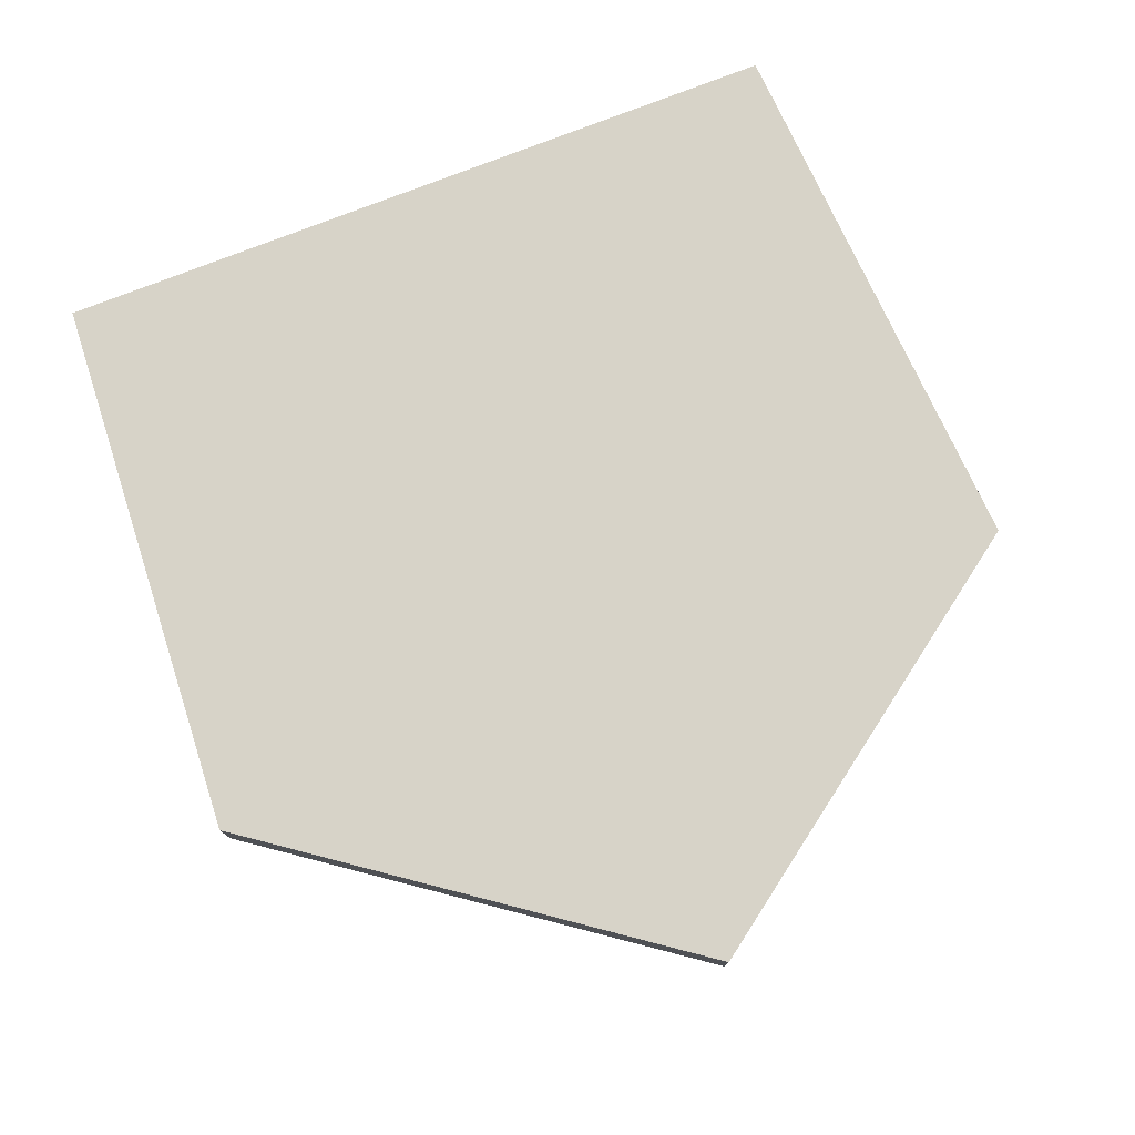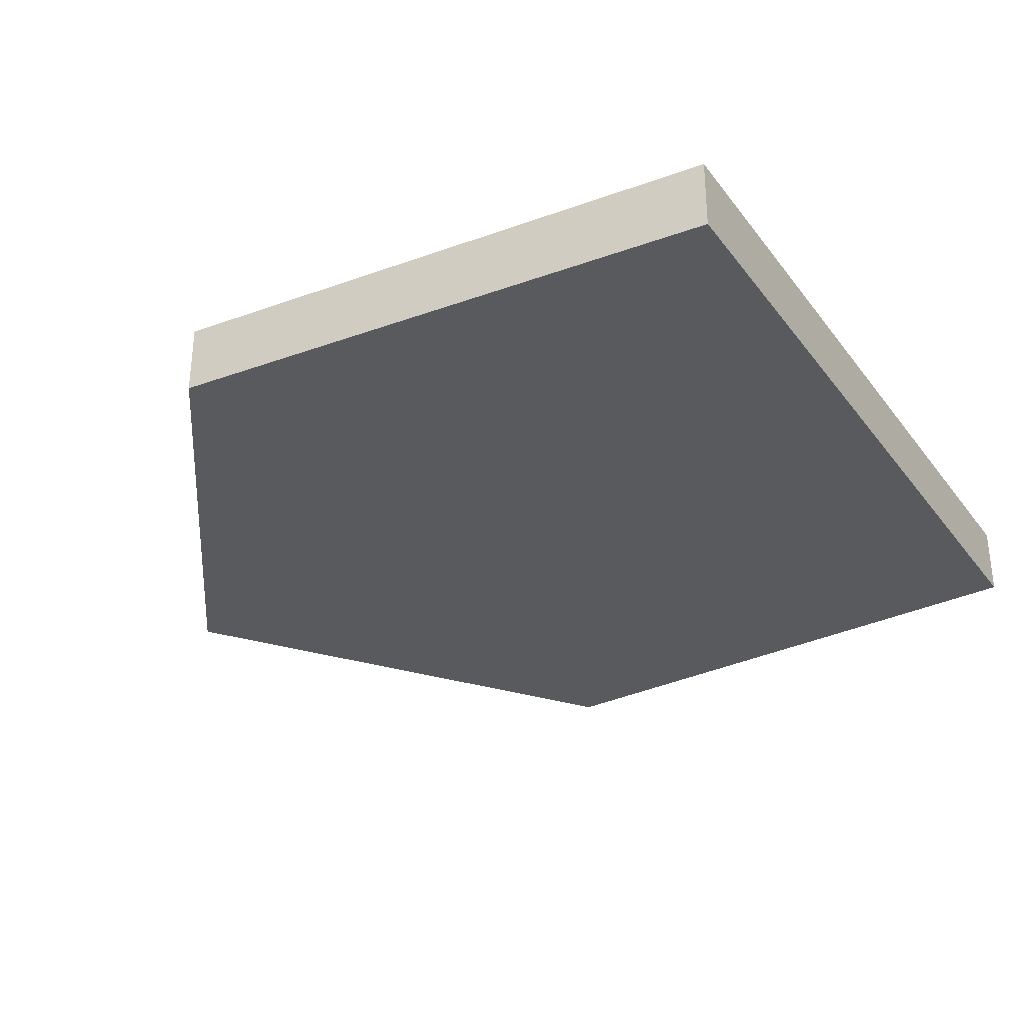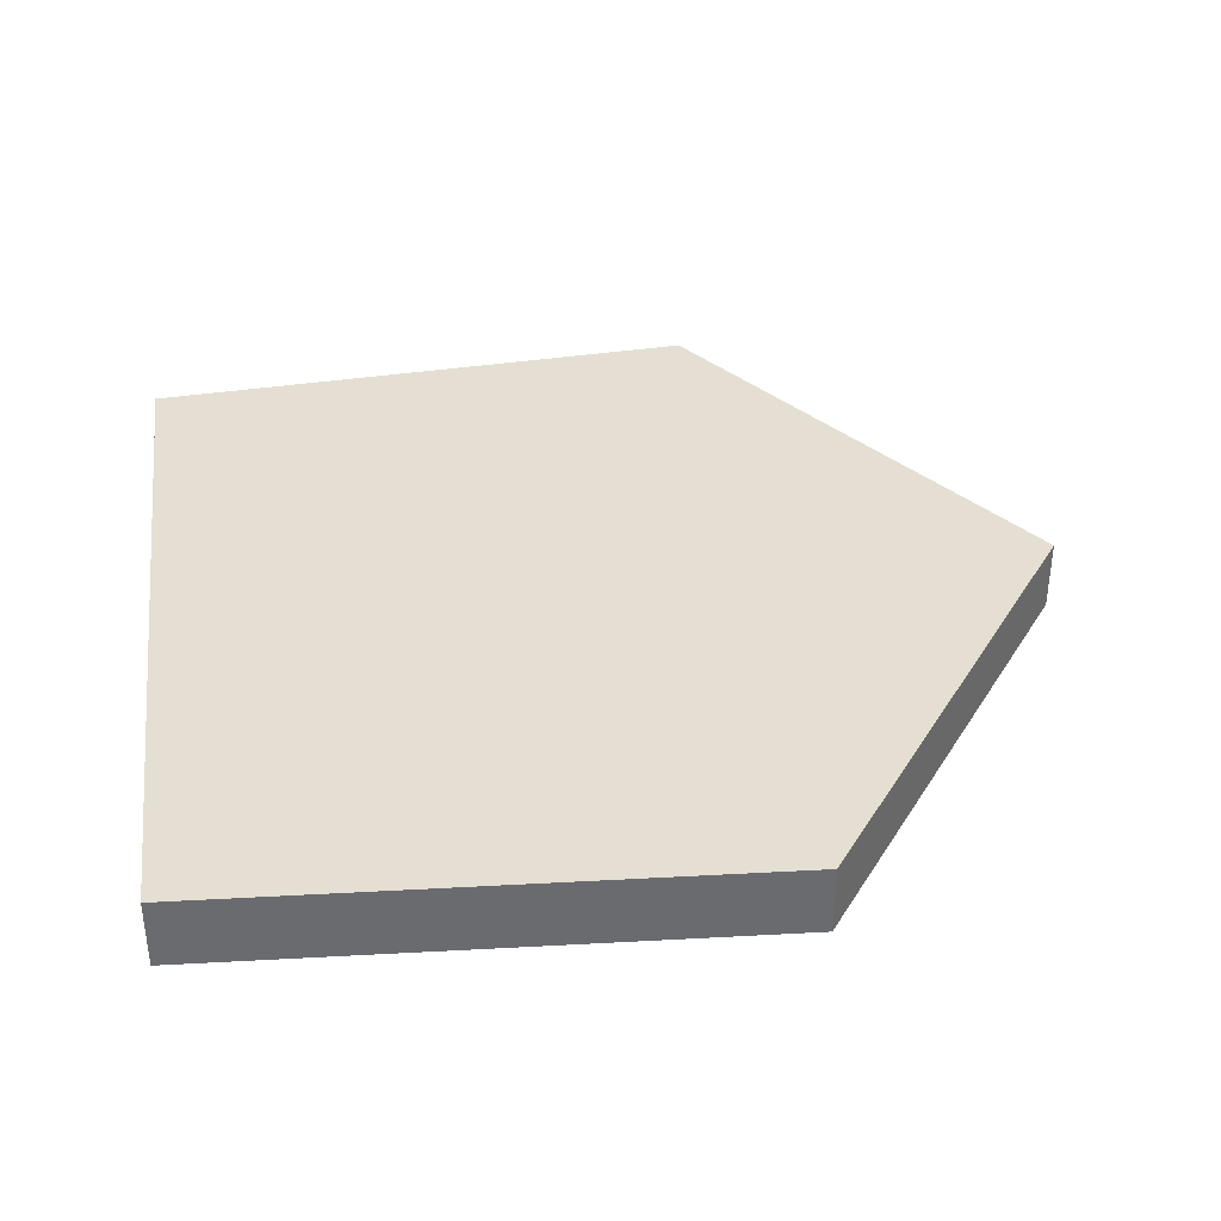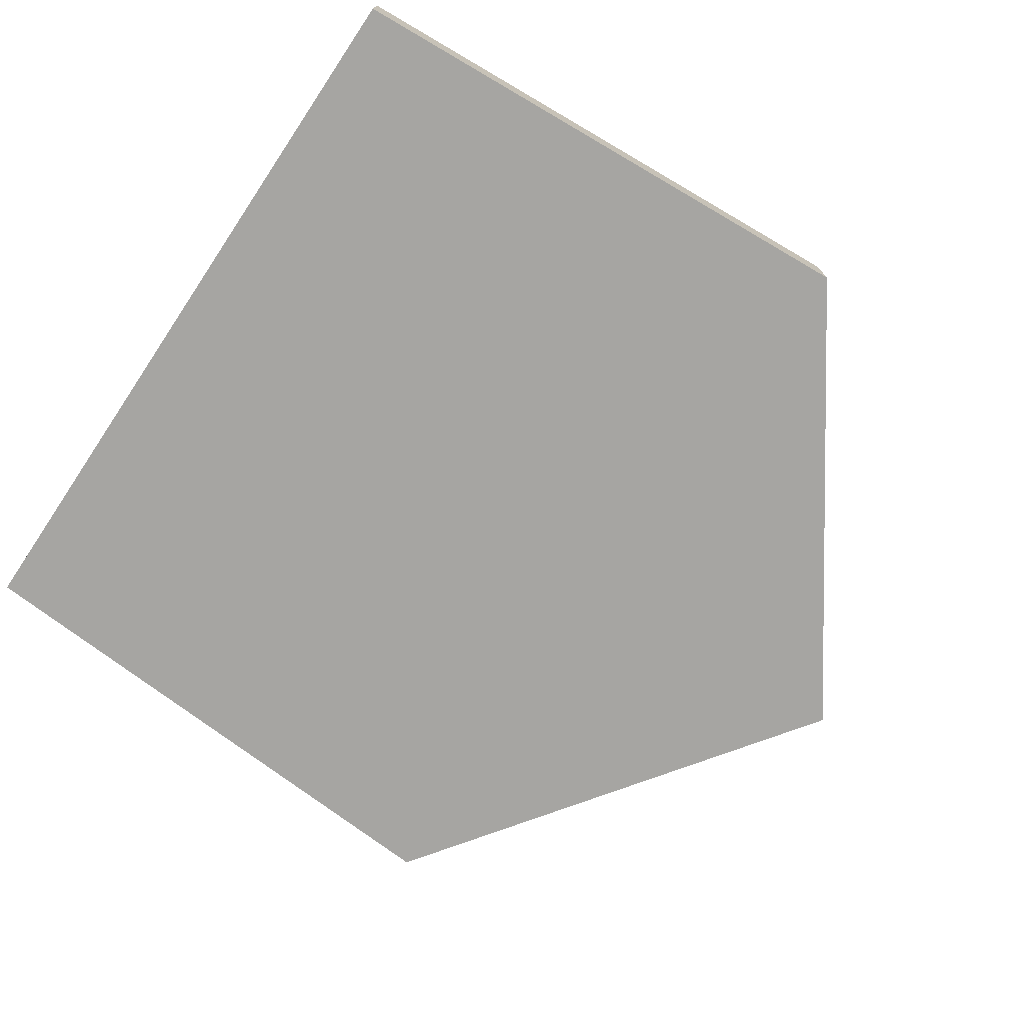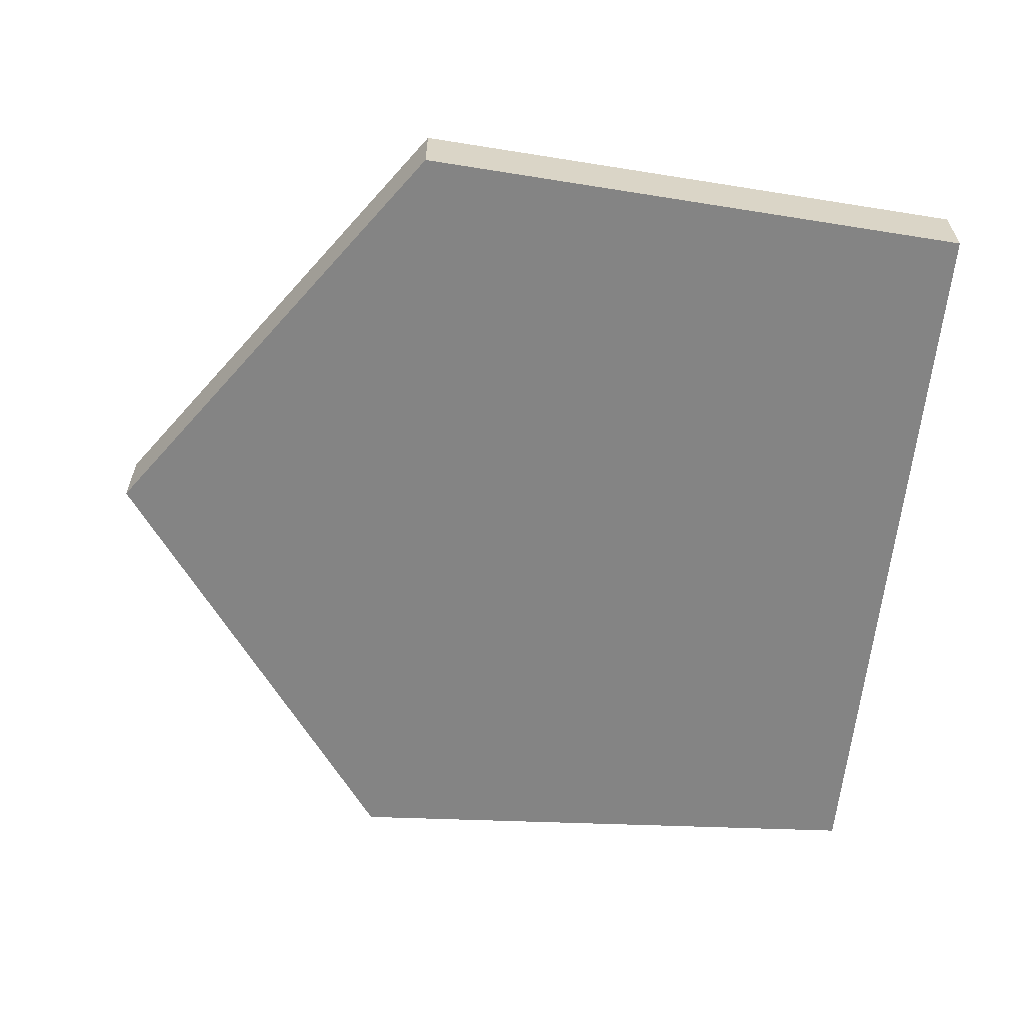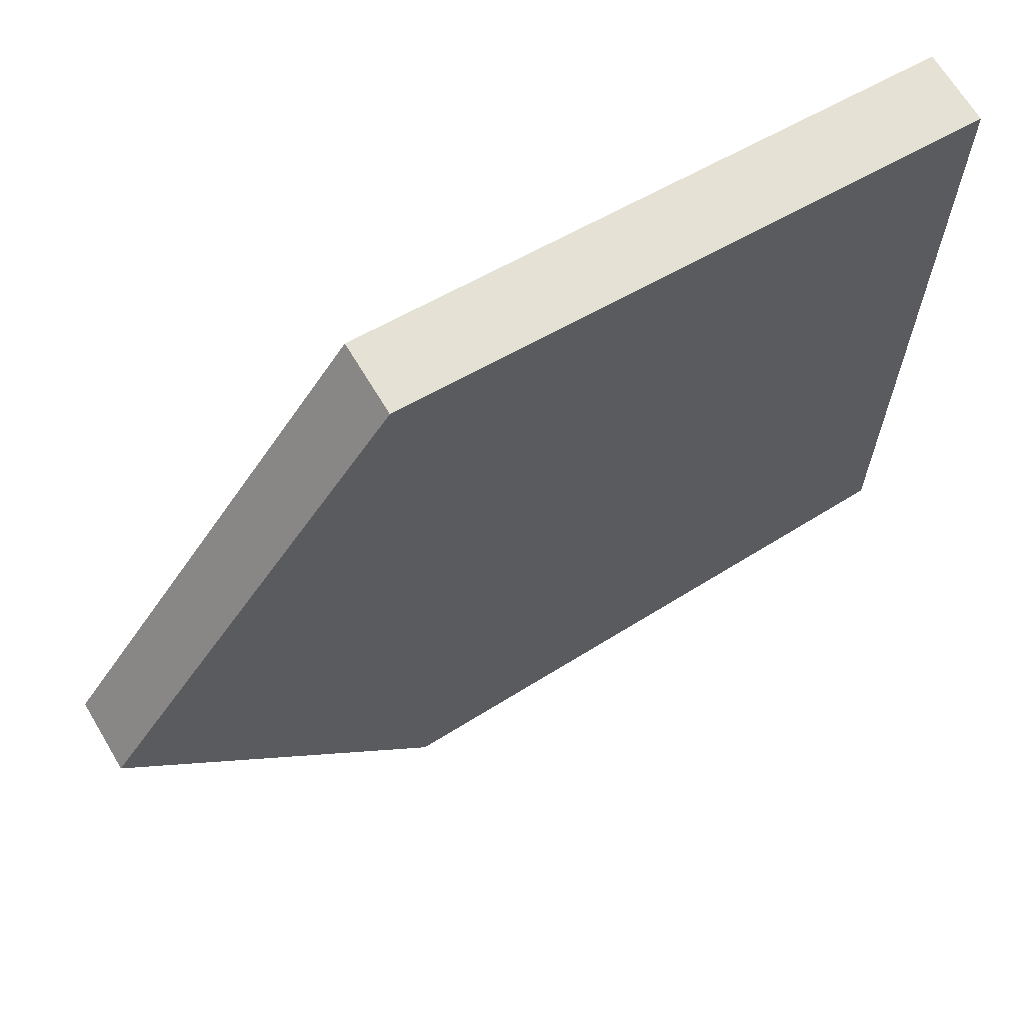
<metadata>
{"format":"obj","ext":"obj","renderer":"f3d","projection":"perspective","resolution":1024,"background":"white","views":[{"elev":76.9,"azim":68.7,"up":"+Y"},{"elev":-31.8,"azim":-149.4,"up":"+Y"},{"elev":37.0,"azim":-7.6,"up":"+Y"},{"elev":-73.6,"azim":-33.8,"up":"+Y"},{"elev":-61.4,"azim":174.3,"up":"+Y"},{"elev":66.8,"azim":149.2,"up":"+Z"}]}
</metadata>
<code>
g default
v 0.3693 0 -0.8771
v -0.809 0 -0.8033
v -0.809 0 0.8033
v 0.3693 0 0.8771
v 1 0 0
v 0.3693 0.1488 -0.8771
v -0.809 0.1488 -0.8033
v -0.809 0.1488 0.8033
v 0.3693 0.1488 0.8771
v 1 0.1488 0
g pentagon
f 1 2 6
f 6 2 7
f 2 3 7
f 7 3 8
f 3 4 8
f 8 4 9
f 4 5 9
f 9 5 10
f 5 1 10
f 10 1 6
f 4 3 5
f 3 2 5
f 2 1 5
f 10 6 9
f 6 7 9
f 7 8 9

</code>
